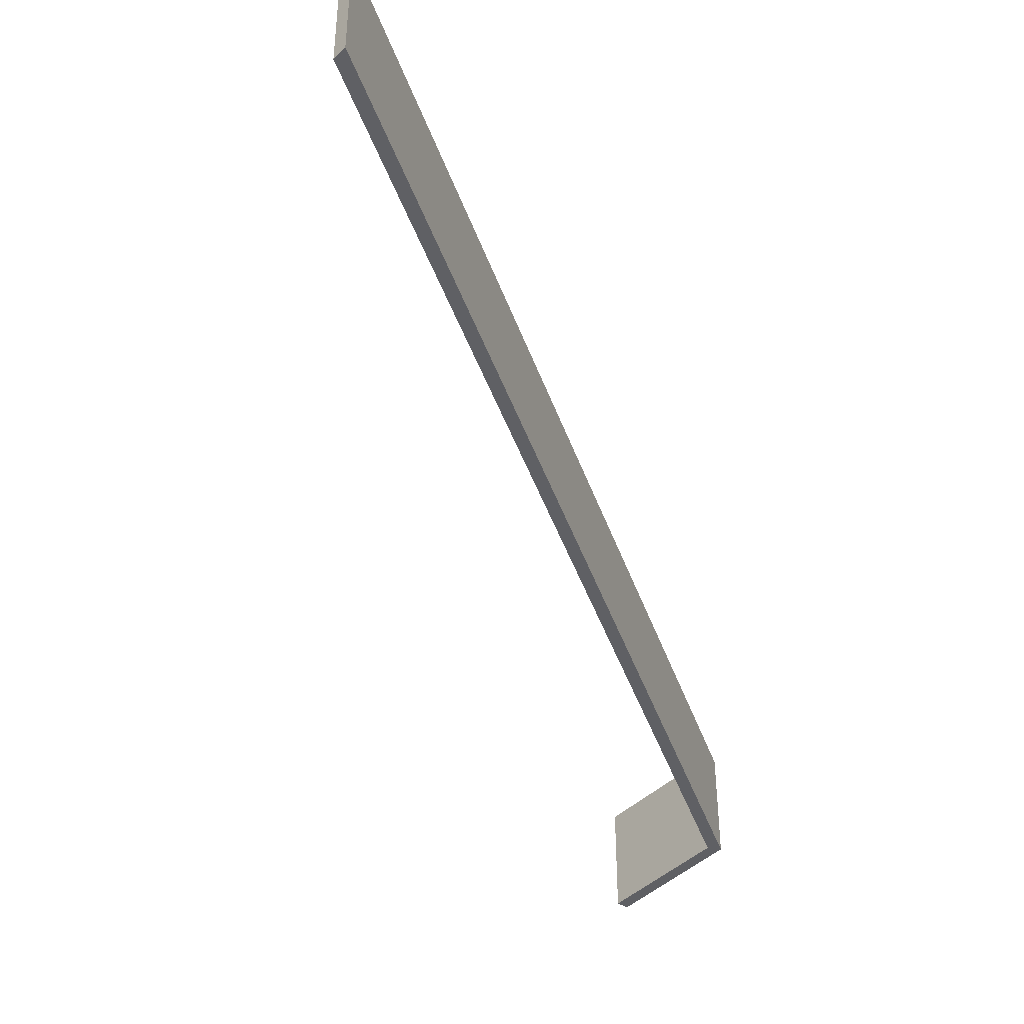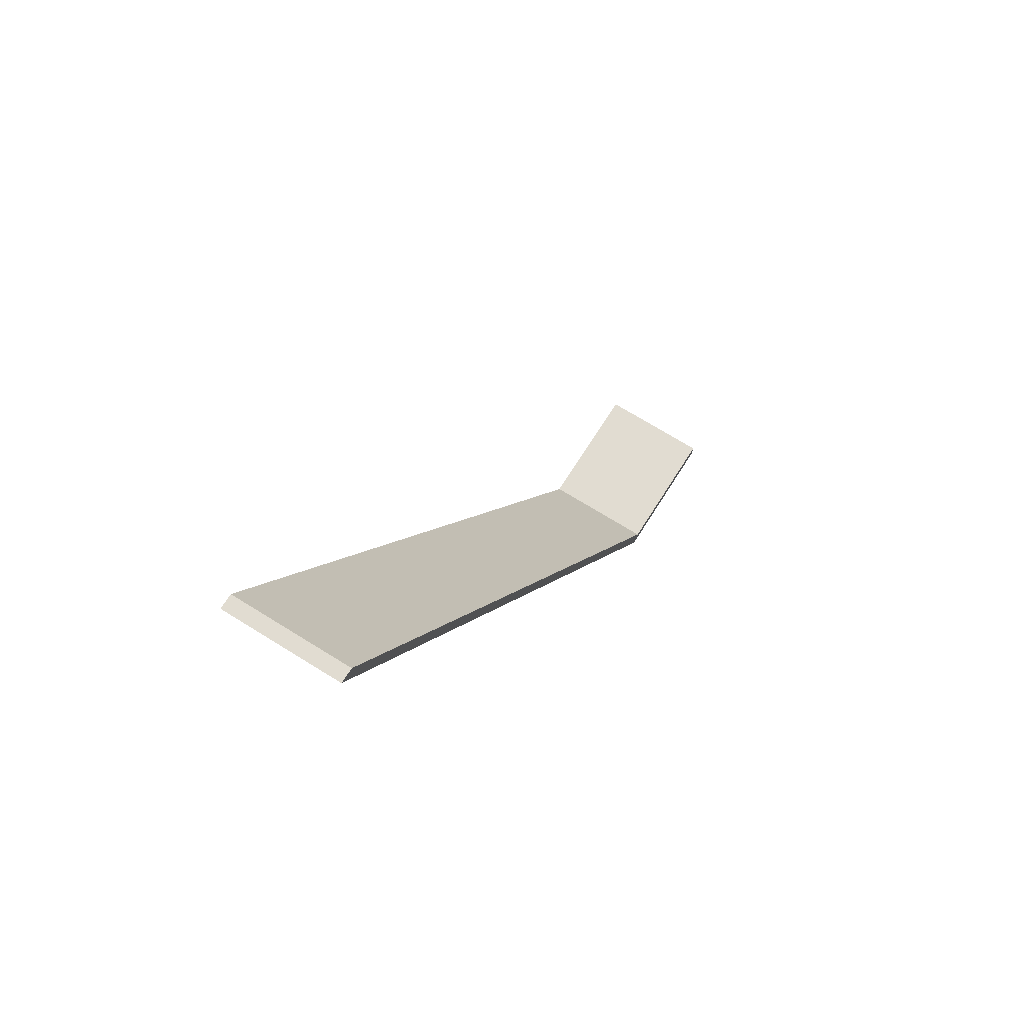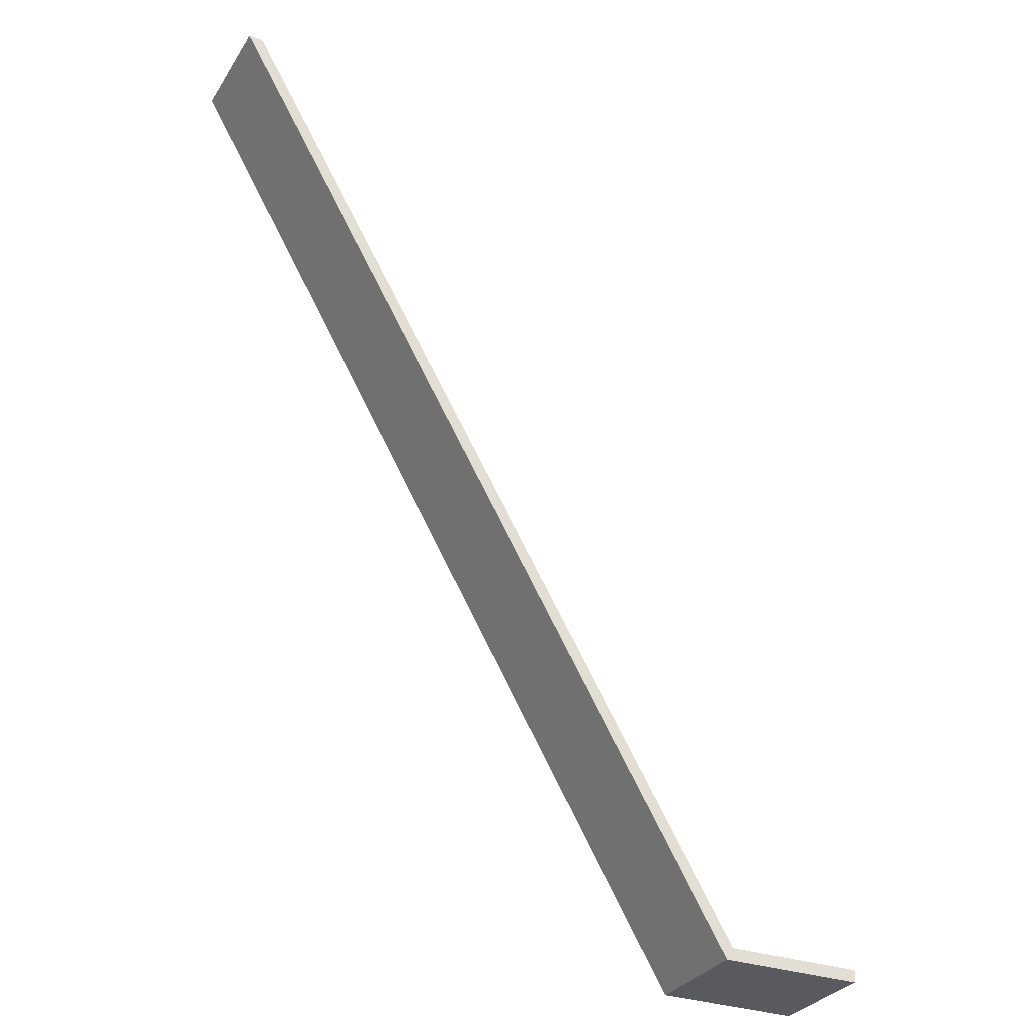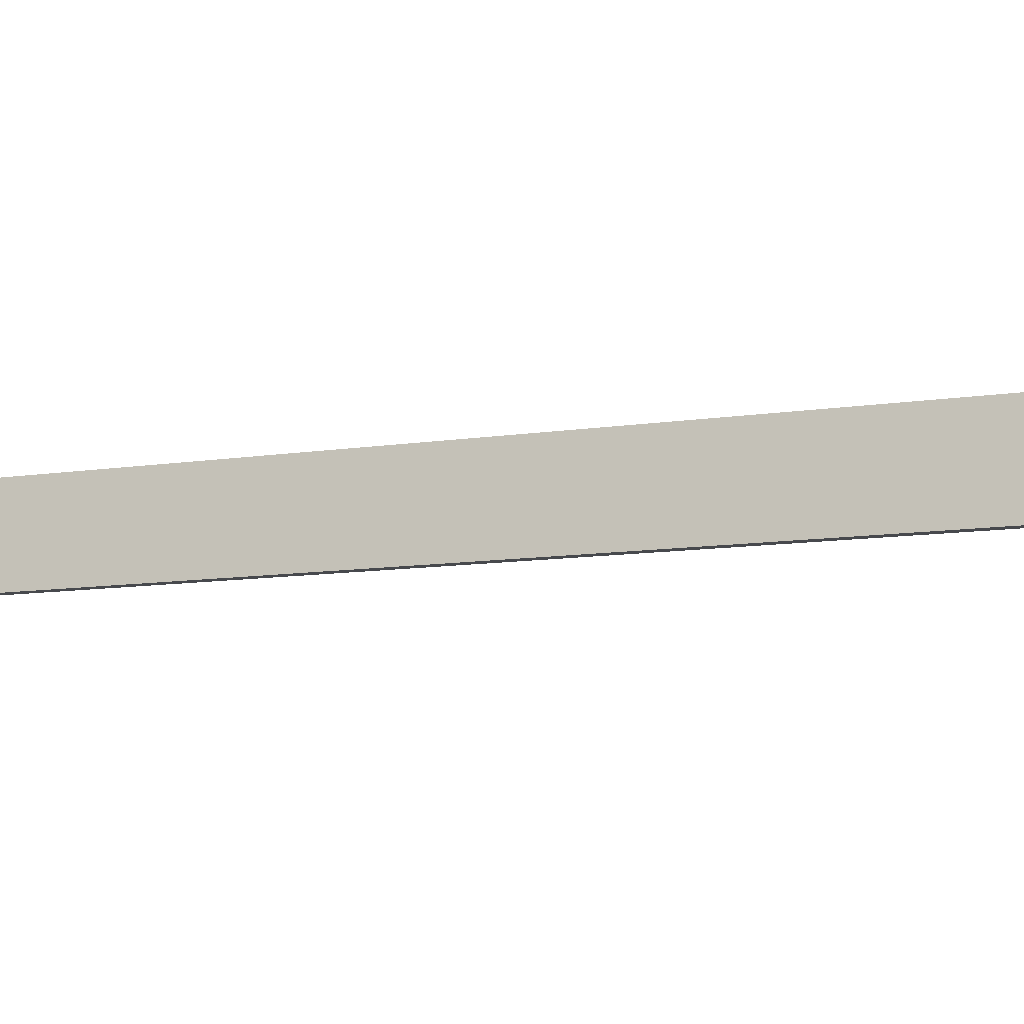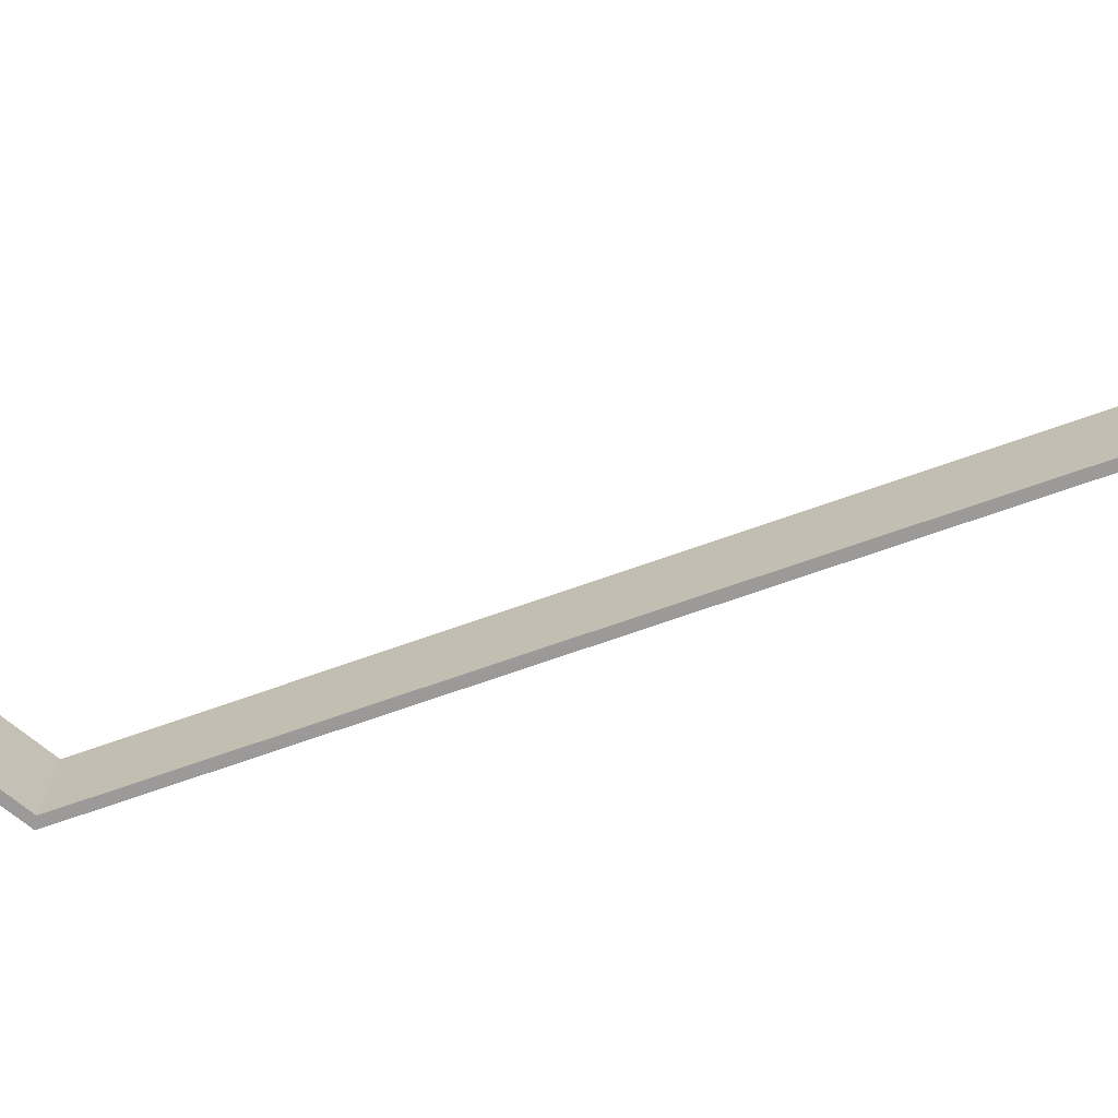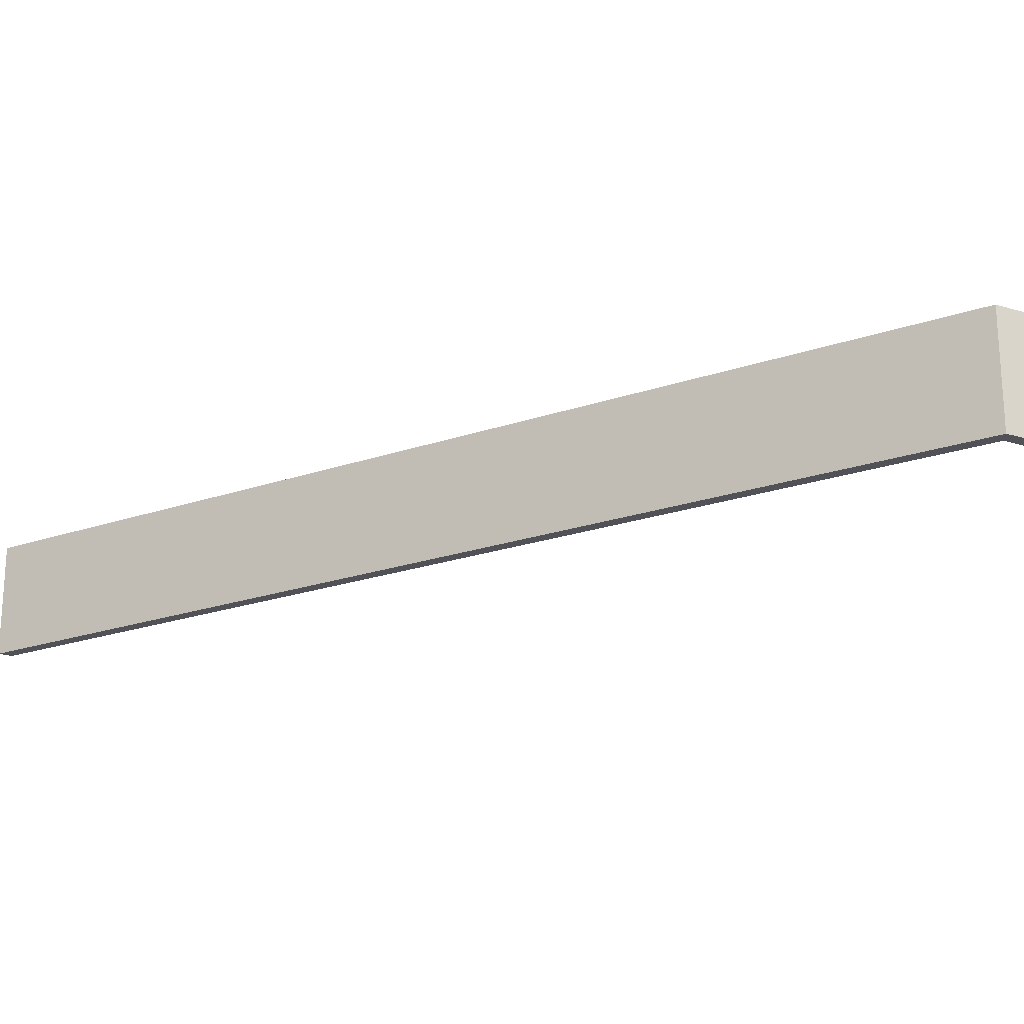
<metadata>
{"format":"obj","ext":"obj","renderer":"f3d","projection":"perspective","resolution":1024,"background":"white","views":[{"elev":-43.3,"azim":-131.4,"up":"+Z"},{"elev":69.2,"azim":-57.9,"up":"+Y"},{"elev":-31.0,"azim":-26.9,"up":"+Y"},{"elev":-12.1,"azim":-40.9,"up":"+Z"},{"elev":-69.4,"azim":139.7,"up":"+Z"},{"elev":-21.5,"azim":-28.4,"up":"+Z"}]}
</metadata>
<code>
v 93.27 -14.97 0
v 98.27 -14.97 0
v 98.27 -14.97 4
v 93.27 -14.97 4
v 74.53 17.5 0
v 93.27 -14.97 0
v 93.27 -14.97 4
v 74.53 17.5 4
v 75.03 17.5 0
v 74.53 17.5 0
v 74.53 17.5 4
v 75.03 17.5 4
v 93.53 -14.54 0
v 75.03 17.5 0
v 75.03 17.5 4
v 93.53 -14.54 4
v 98.31 -14.54 0
v 93.53 -14.54 0
v 93.53 -14.54 4
v 98.31 -14.54 4
v 98.27 -14.97 0
v 98.31 -14.54 0
v 98.31 -14.54 4
v 98.27 -14.97 4
v 98.27 -14.97 4
v 98.31 -14.54 4
v 93.53 -14.54 4
v 75.03 17.5 4
v 74.53 17.5 4
v 93.27 -14.97 4
v 98.31 -14.54 0
v 98.27 -14.97 0
v 93.27 -14.97 0
v 74.53 17.5 0
v 75.03 17.5 0
v 93.53 -14.54 0
g b54de43a-e322-11ea-a381-54bf646e7e1f
f 1 2 4
f 4 2 3
g b54ea788-e322-11ea-aad6-54bf646e7e1f
f 5 6 8
f 8 6 7
g b54f43c6-e322-11ea-bd05-54bf646e7e1f
f 9 10 12
f 12 10 11
g b54fe002-e322-11ea-9f2d-54bf646e7e1f
f 13 14 16
f 16 14 15
g b550a352-e322-11ea-963b-54bf646e7e1f
f 17 18 20
f 20 18 19
g b5513f94-e322-11ea-b377-54bf646e7e1f
f 21 22 24
f 24 22 23
g b55202f6-e322-11ea-a995-54bf646e7e1f
f 26 27 25
f 25 27 30
f 30 27 28
f 30 28 29
g b552ed4a-e322-11ea-b31e-54bf646e7e1f
f 31 32 36
f 36 32 33
f 36 33 35
f 35 33 34

</code>
